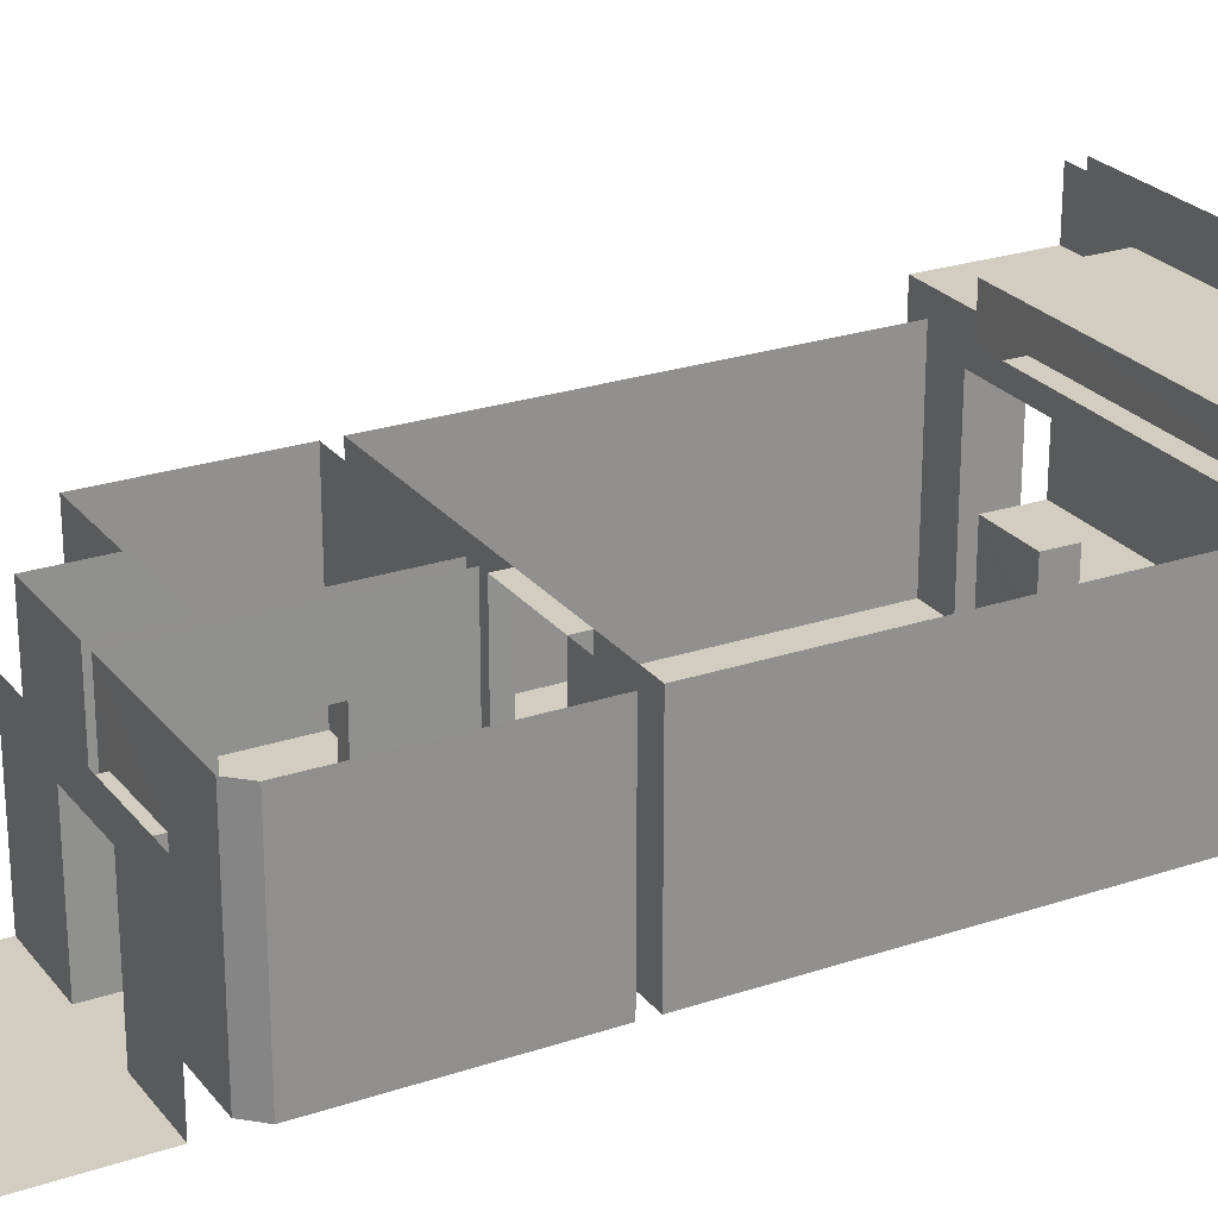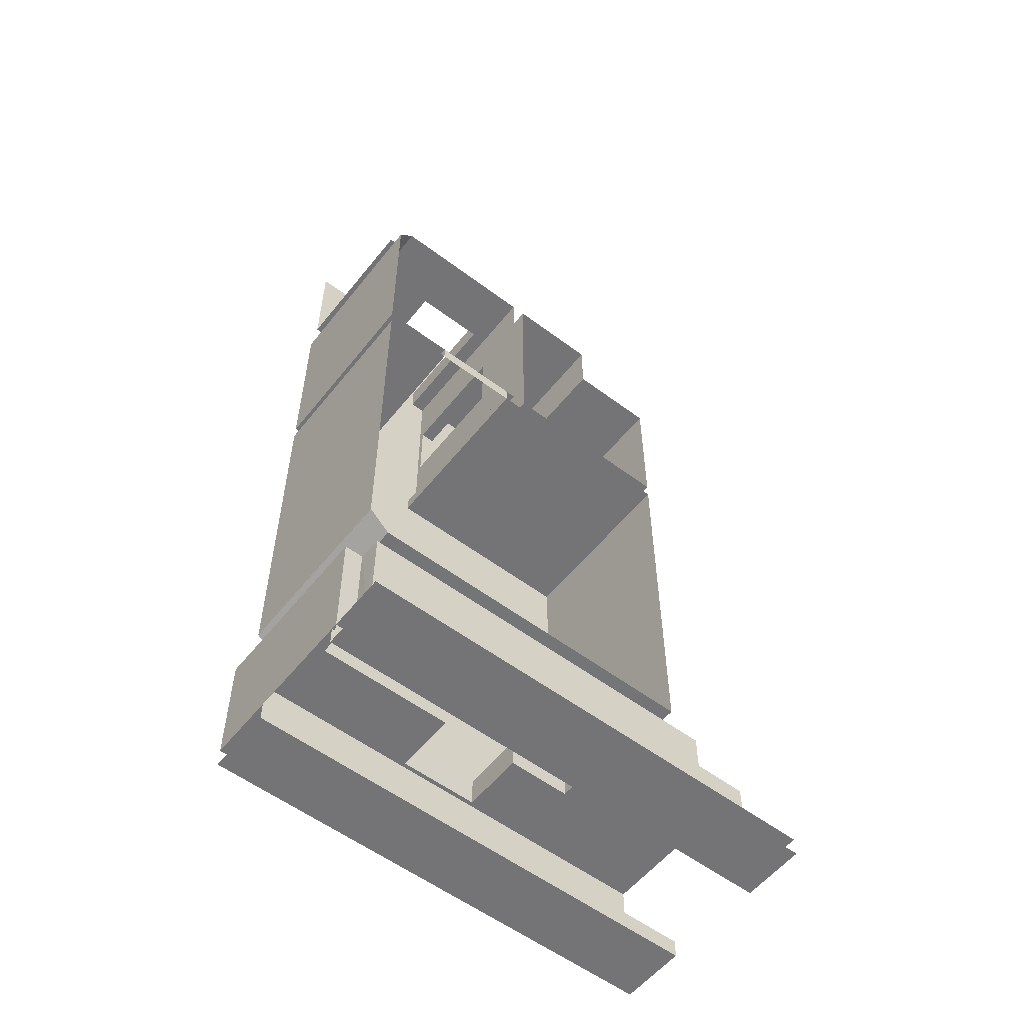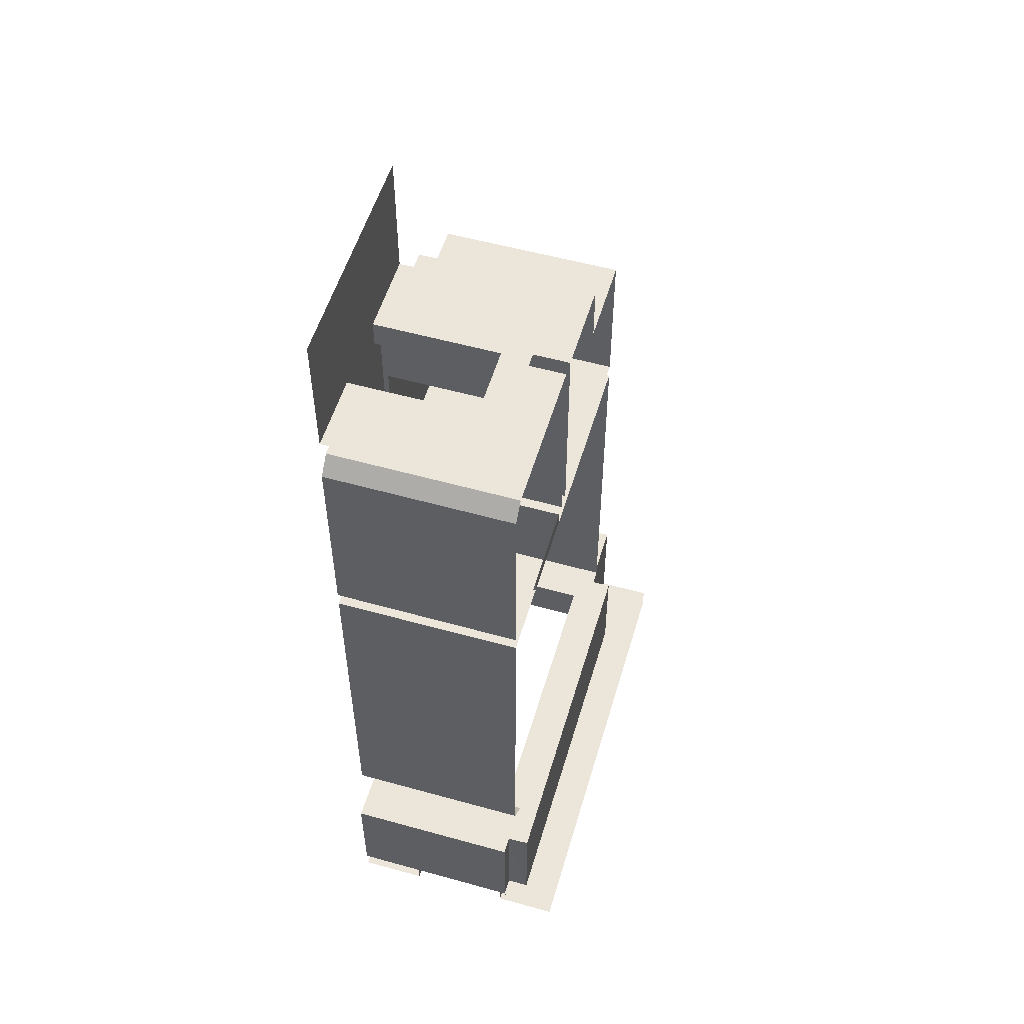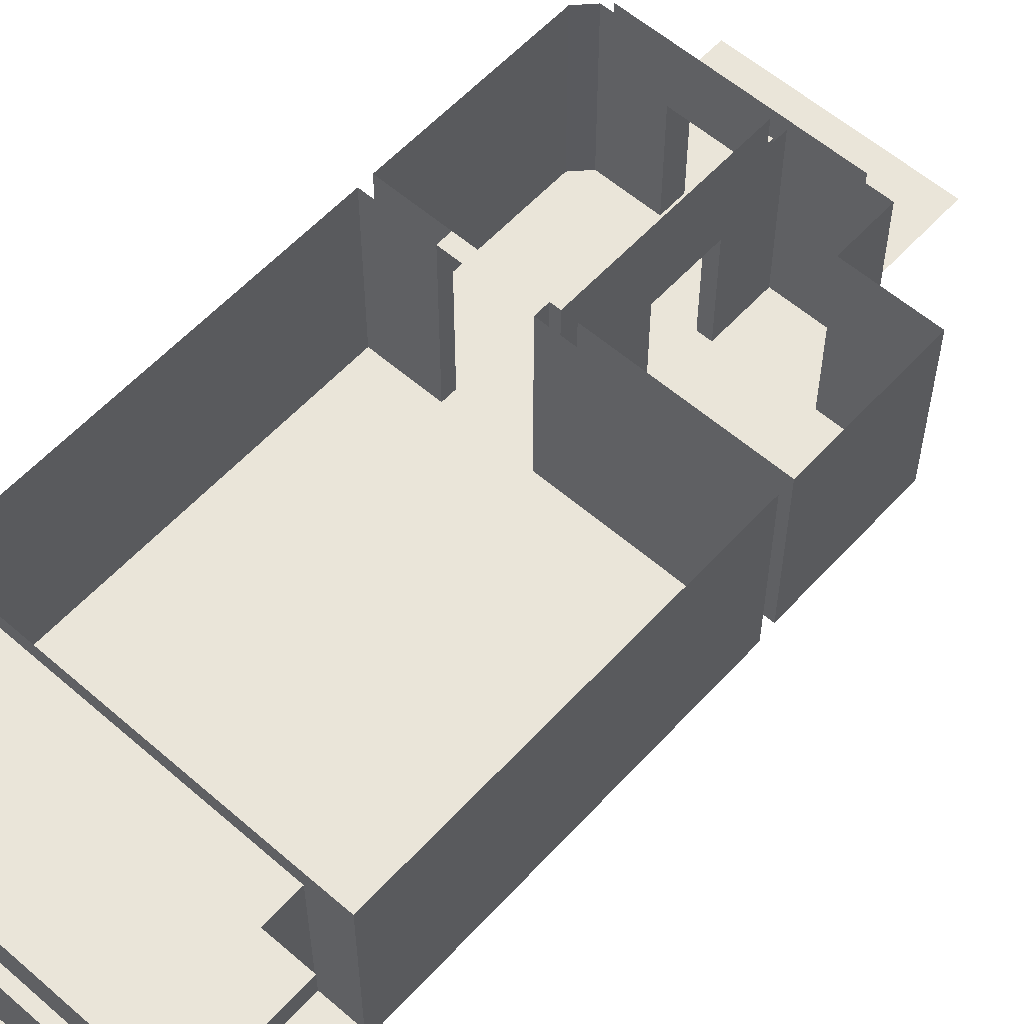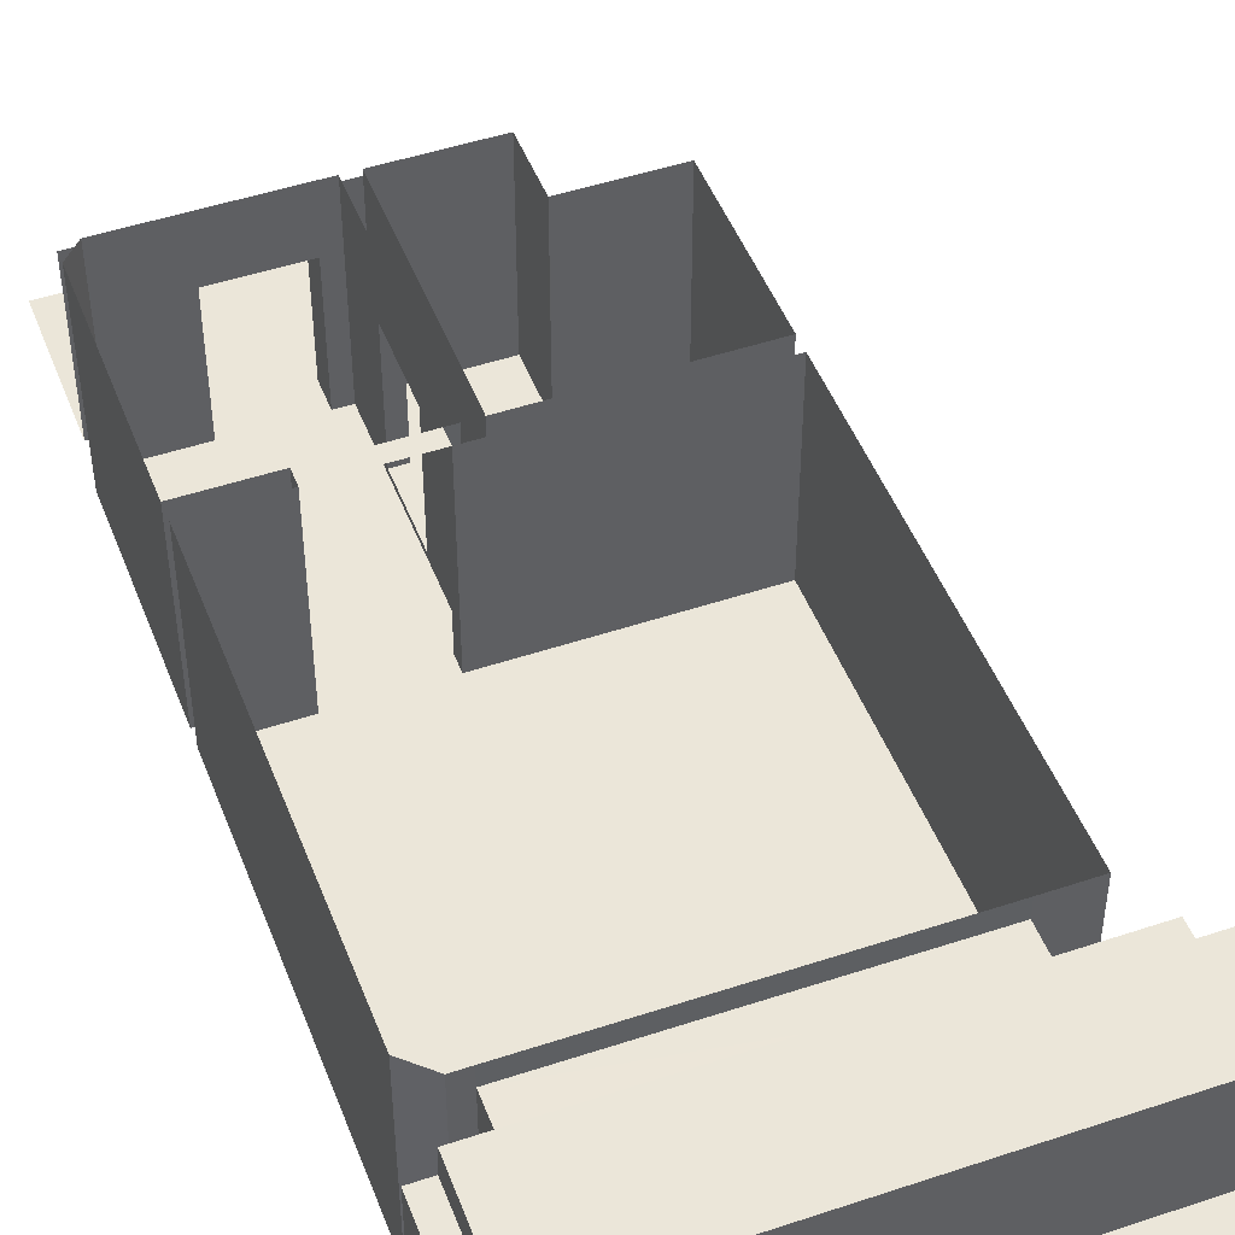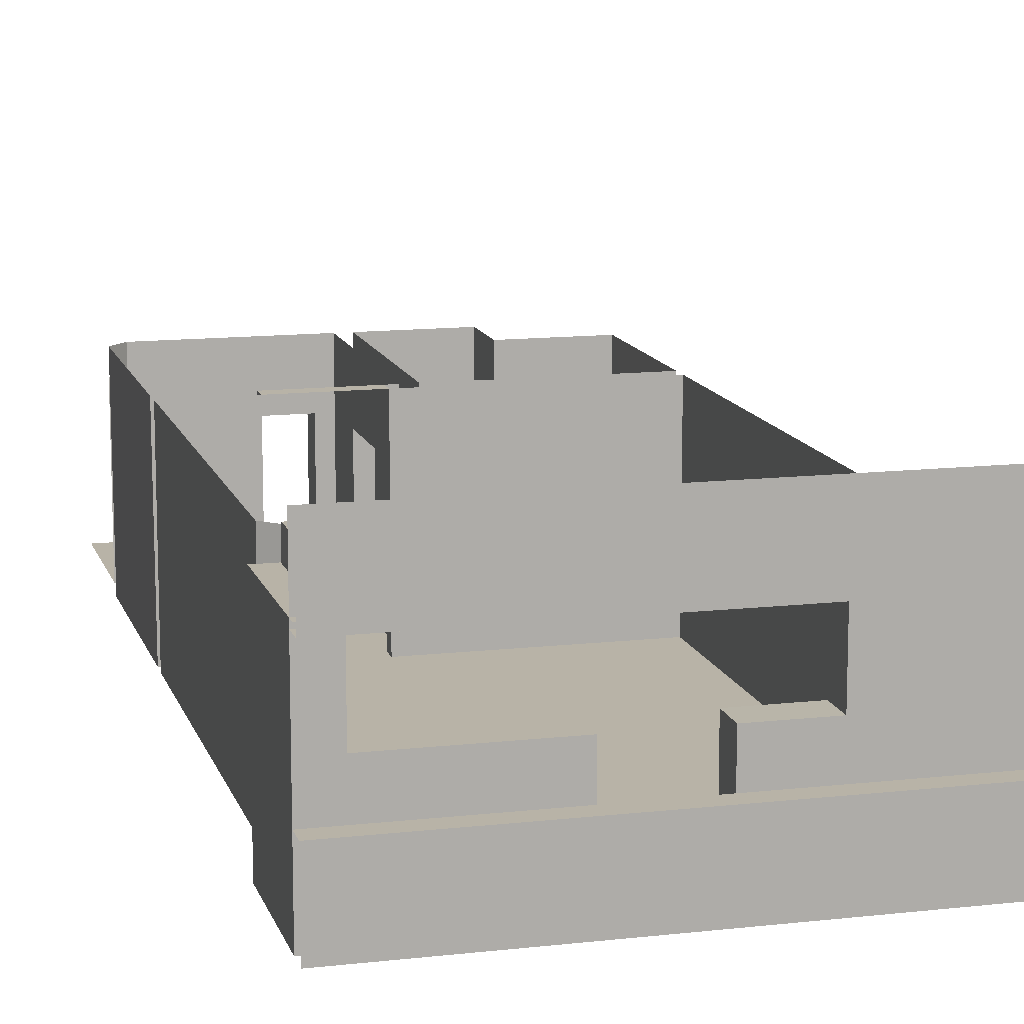
<metadata>
{"format":"obj","ext":"obj","renderer":"f3d","projection":"perspective","resolution":1024,"background":"white","views":[{"elev":24.7,"azim":61.2,"up":"+Y"},{"elev":-56.3,"azim":141.9,"up":"+Z"},{"elev":54.5,"azim":106.4,"up":"+Z"},{"elev":57.9,"azim":-138.1,"up":"+Y"},{"elev":48.0,"azim":159.4,"up":"+Y"},{"elev":12.7,"azim":165.2,"up":"+Y"}]}
</metadata>
<code>
v  6.689 128.1 0
v  6.626 -50.41 -0
v  111.4 -50.41 -0
v  111.4 168.8 0
v  -211.4 168.8 0
v  -97.71 128 0
v  -211.4 -50.41 -0
v  -97.98 -50.41 -0
v  -211.4 -50.41 185.5
v  111.4 -50.41 185.5
v  6.701 128.1 -39.06
v  6.637 -50.41 -39.06
v  -97.71 128 -39.05
v  -97.98 -50.39 -39.05
v  97.46 212.1 -39.05
v  96.54 -50.41 -39.05
v  -119 212.1 -39.05
v  -119.3 -50.41 -39.06
v  -119.3 -50.39 -130.1
v  -119.2 -43.01 -130.1
v  -119.1 128 -130.2
v  -119.2 -43.01 -233.8
v  -119.3 -50.41 -233.8
v  -119.3 -50.41 -342.5
v  -119.1 128 -233.8
v  -119 212.1 -342.5
v  -105.1 -50.41 -342.5
v  -104.9 212.1 -342.5
v  -105.1 -50.4 -363.9
v  -104.9 212.1 -363.9
v  118.9 212.1 -61.53
v  118 -50.41 -61.53
v  17.19 -50.41 -342.5
v  17.46 212.1 -342.5
v  17.39 212.1 -363.9
v  17.27 -50.41 -363.9
v  118 -50.41 -342.5
v  118.9 212.1 -342.5
v  118.5 212.1 -363.9
v  118.4 -50.4 -363.9
v  -396.2 -50.4 -363.9
v  -396.2 212.1 -363.9
v  -139.5 128 -233.8
v  -139.6 -43.01 -233.8
v  -139.5 128 -130.2
v  -139.6 -43.01 -130.1
v  -139.5 212.1 -342.5
v  -139.6 -43.01 -342.5
v  -139.5 212.1 -39.06
v  -139.6 -43.01 -39.06
v  -269.8 -43.01 -39.06
v  -269.6 212.1 -39.06
v  -269.8 -43.01 -124.1
v  -269.6 212.1 -124.1
v  -396.2 -43.01 -124.1
v  -396.1 212.1 -124.1
v  -396.2 -43.01 -342.5
v  -396.2 212.1 -342.5
v  -396.2 -50.4 -914.2
v  -396.2 212.1 -914.2
v  118.4 212.1 -884.6
v  118.4 -50.4 -884.6
v  88.89 212.1 -912.7
v  88.89 -50.4 -912.7
v  67.65 212.1 -912.7
v  67.65 186.7 -912.7
v  67.65 -50.4 -912.7
v  -337.7 186.5 -914.2
v  -337.7 212.1 -914.2
v  -337.7 -50.4 -914.2
v  -131.3 47.56 -935.3
v  -131.3 47.56 -978.7
v  -131.3 -44.23 -978.7
v  -131.3 -44.16 -935.3
v  116.7 200.6 -978.7
v  142 200.6 -978.7
v  142 -50.4 -978.7
v  67.65 -50.4 -978.7
v  67.65 47.56 -978.7
v  115.7 231.9 -978.7
v  67.65 186.1 -978.7
v  67.65 231.9 -978.7
v  -246.2 -44.16 -935.5
v  -246.2 -44.23 -978.7
v  -246.2 47.56 -978.7
v  -246.2 48.06 -935.3
v  -337.7 -50.4 -978.7
v  -337.7 47.56 -978.7
v  -246.2 -50.4 -978.7
v  -337.7 48.06 -935.3
v  -337.7 -50.4 -935.5
v  -246.2 -50.4 -935.5
v  67.65 -50.4 -935.3
v  67.65 47.56 -935.3
v  -131.3 -50.4 -935.3
v  -131.3 -50.4 -978.7
v  -337.7 186.4 -978.7
v  -337.7 231.9 -978.7
v  142 -50.4 -1142
v  -525.1 -50.4 -1142
v  -525.1 -50.4 -978.7
v  142 200.6 -1142
v  116.7 200.6 -1142
v  116.7 231.9 -1142
v  116.7 231.9 -1156
v  116.7 200.6 -1156
v  142 200.6 -1156
v  -416.8 231.9 -978.7
v  -416.8 200.6 -978.7
v  -525.1 200.6 -978.7
v  -416.8 200.6 -1155
v  -416.8 231.9 -1155
v  -525.1 200.6 -1155
v  142 44.8 -1142
v  -525.1 44.8 -1142
v  142 44.8 -1167
v  -525.1 44.8 -1167
v  142 -50.4 -1167
v  -525.1 -50.4 -1167
v  -525.1 192.1 -1167
v  -525.1 281.1 -1167
v  142 281.1 -1167
v  142 192.1 -1167
v  -525.1 192.1 -1142
v  142 192.1 -1142
v  142 281.1 -1142
v  -525.1 281.1 -1142
g Line01
f 1 2 3
f 1 3 4
f 1 4 5
f 6 1 5
f 6 5 7
f 6 7 8
f 9 10 3
f 9 3 2
f 9 2 8
f 9 8 7
f 2 1 11
f 11 12 2
f 6 13 11
f 11 1 6
f 14 13 6
f 6 8 14
f 8 2 12
f 12 14 8
f 15 16 12
f 15 12 11
f 17 15 11
f 17 11 13
f 18 17 13
f 14 18 13
f 18 19 20
f 18 20 21
f 22 23 24
f 25 22 24
f 25 24 26
f 25 26 17
f 21 25 17
f 18 21 17
f 19 23 22
f 22 20 19
f 27 28 26
f 26 24 27
f 29 30 28
f 28 27 29
f 16 15 31
f 31 32 16
f 33 34 35
f 35 36 33
f 37 38 34
f 34 33 37
f 32 31 38
f 38 37 32
f 36 35 39
f 39 40 36
f 19 18 14
f 12 16 32
f 14 12 32
f 32 37 33
f 32 33 27
f 14 32 27
f 27 24 23
f 14 27 23
f 19 14 23
f 41 42 30
f 30 29 41
f 30 35 34
f 34 28 30
f 22 25 43
f 43 44 22
f 21 45 43
f 43 25 21
f 46 45 21
f 21 20 46
f 46 20 22
f 22 44 46
f 47 48 44
f 47 44 43
f 49 47 43
f 49 43 45
f 50 49 45
f 46 50 45
f 51 52 49
f 49 50 51
f 53 54 52
f 52 51 53
f 55 56 54
f 54 53 55
f 56 55 57
f 57 58 56
f 47 58 57
f 57 48 47
f 46 44 48
f 48 57 55
f 46 48 55
f 46 55 53
f 46 53 51
f 46 51 50
f 42 41 59
f 59 60 42
f 61 62 40
f 40 39 61
f 62 61 63
f 63 64 62
f 64 63 65
f 64 65 66
f 67 64 66
f 68 69 60
f 70 68 60
f 59 70 60
f 71 72 73
f 73 74 71
f 75 76 77
f 75 77 78
f 75 78 79
f 80 75 79
f 80 79 81
f 82 80 81
f 83 84 85
f 85 86 83
f 87 88 85
f 87 85 84
f 87 84 89
f 88 90 86
f 86 85 88
f 90 91 92
f 90 92 83
f 90 83 86
f 93 94 71
f 93 71 74
f 93 74 95
f 94 79 72
f 72 71 94
f 79 78 96
f 79 96 73
f 79 73 72
f 62 64 67
f 67 93 95
f 95 92 91
f 67 95 91
f 70 59 41
f 70 41 29
f 91 70 29
f 29 27 33
f 29 33 36
f 91 29 36
f 67 91 36
f 62 67 36
f 62 36 40
f 68 70 91
f 68 91 90
f 68 90 88
f 68 88 97
f 94 93 67
f 94 67 66
f 79 94 66
f 81 79 66
f 68 66 65
f 65 69 68
f 81 97 98
f 98 82 81
f 66 68 97
f 97 81 66
f 99 100 101
f 99 101 87
f 99 87 89
f 99 89 96
f 99 96 78
f 77 99 78
f 76 102 99
f 99 77 76
f 102 76 75
f 75 103 102
f 104 103 75
f 75 80 104
f 103 104 105
f 105 106 103
f 103 106 107
f 107 102 103
f 108 98 97
f 109 108 97
f 109 97 88
f 109 88 87
f 109 87 101
f 109 101 110
f 108 109 111
f 111 112 108
f 109 110 113
f 113 111 109
f 84 73 96
f 96 89 84
f 73 84 83
f 83 74 73
f 74 83 92
f 92 95 74
f 100 99 114
f 114 115 100
f 115 114 116
f 116 117 115
f 117 116 118
f 118 119 117
f 120 121 122
f 122 123 120
f 124 125 126
f 126 127 124
f 124 120 123
f 123 125 124
f 112 105 104
f 104 80 82
f 112 104 82
f 112 82 98
f 112 98 108

</code>
